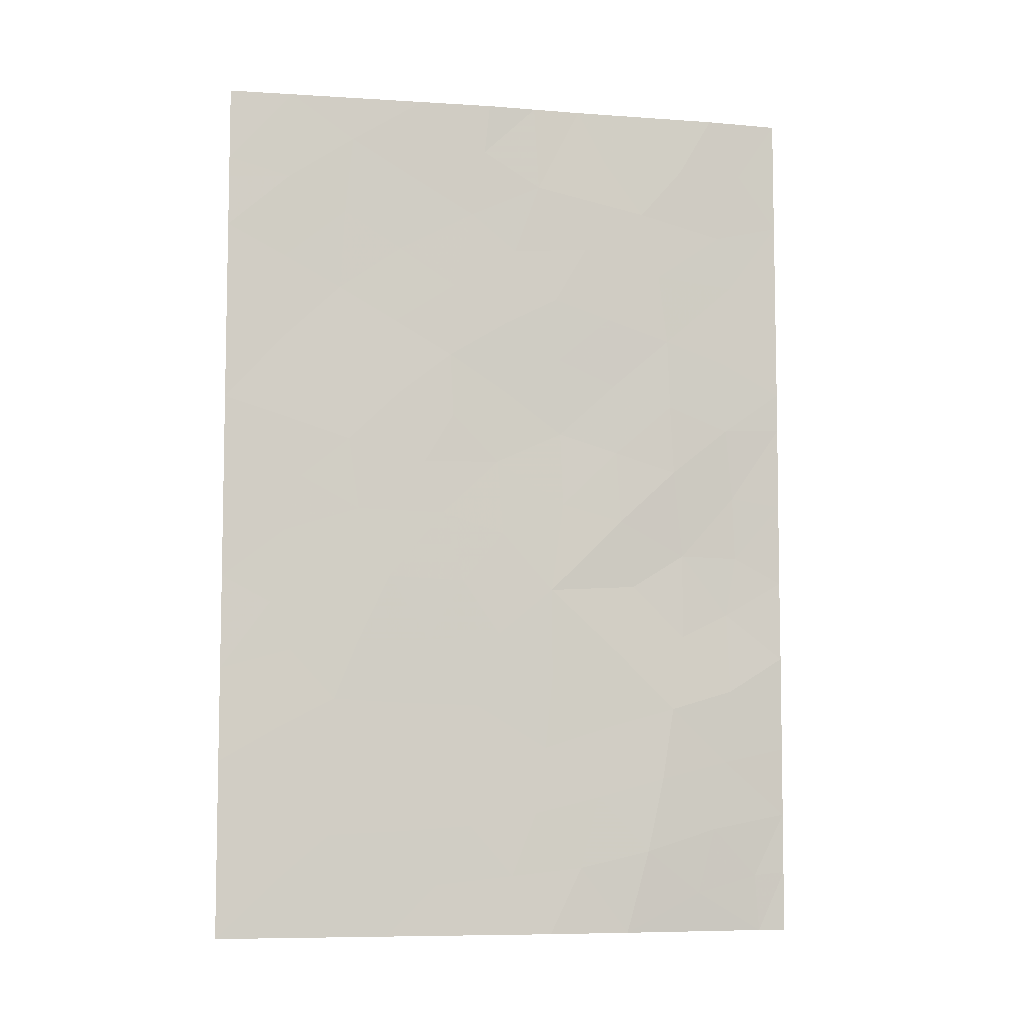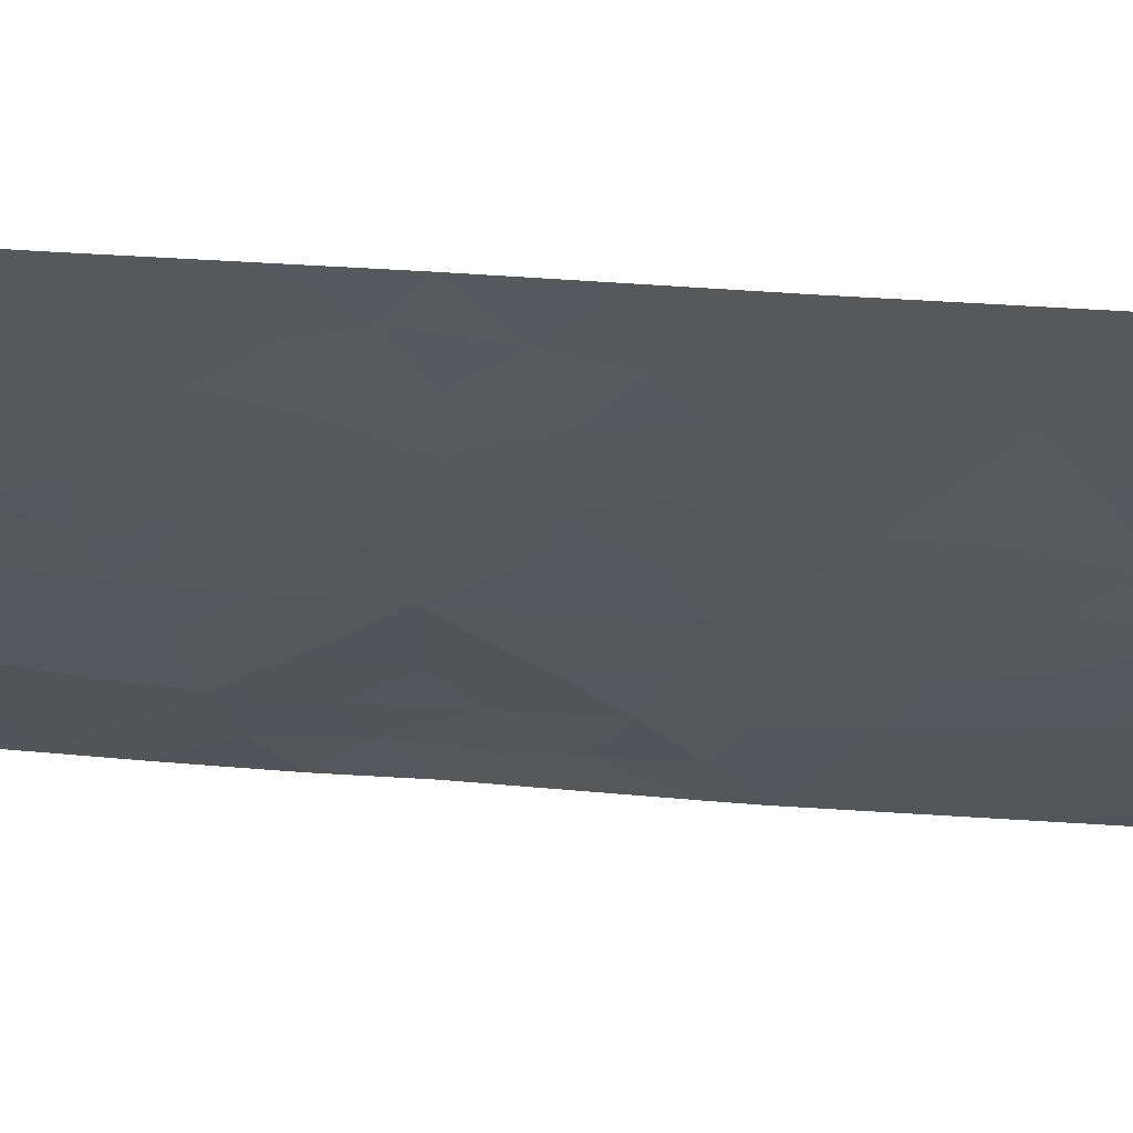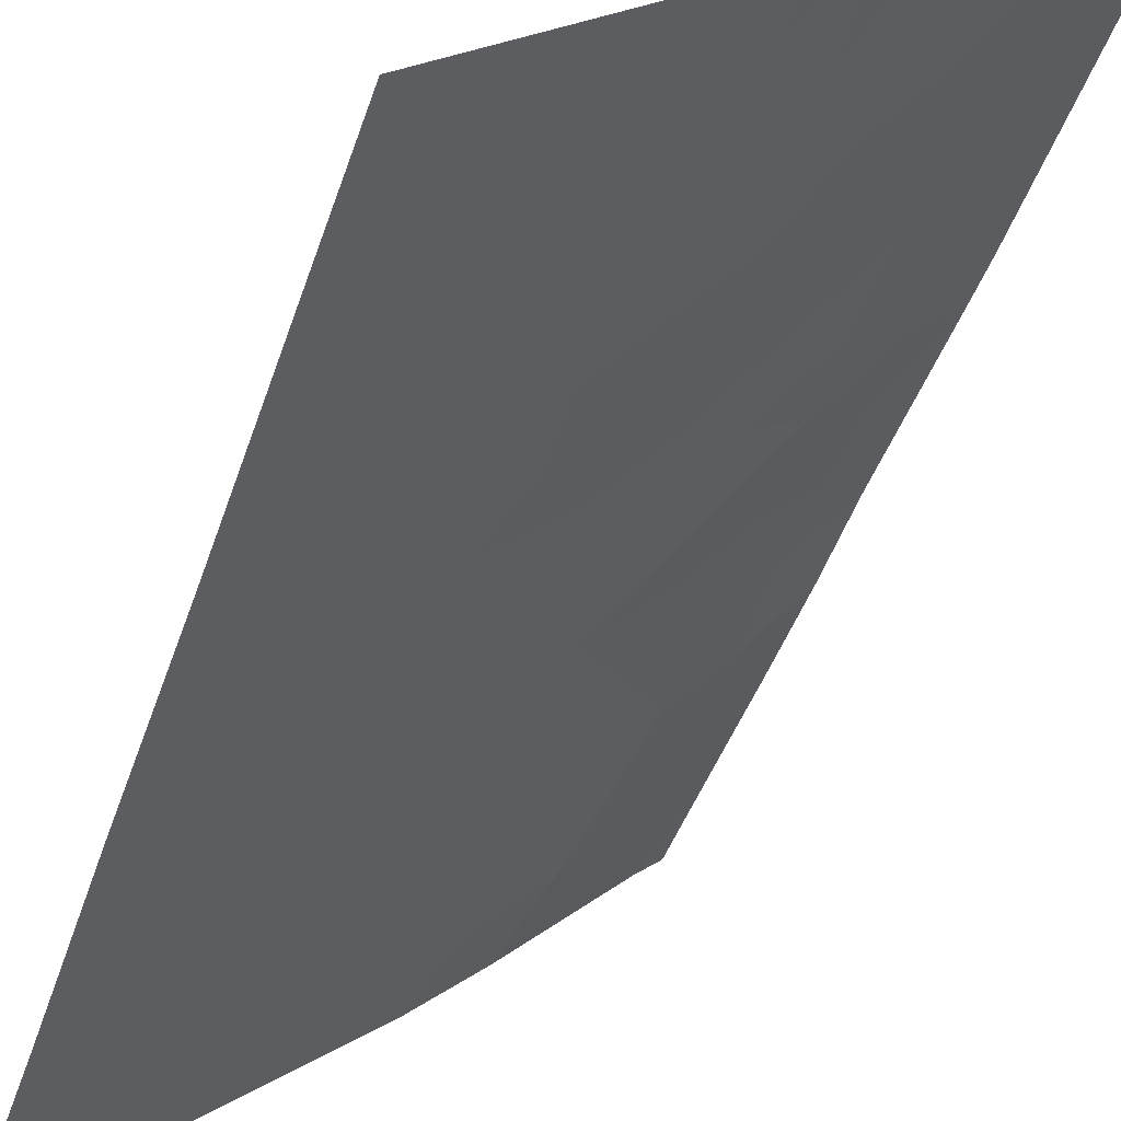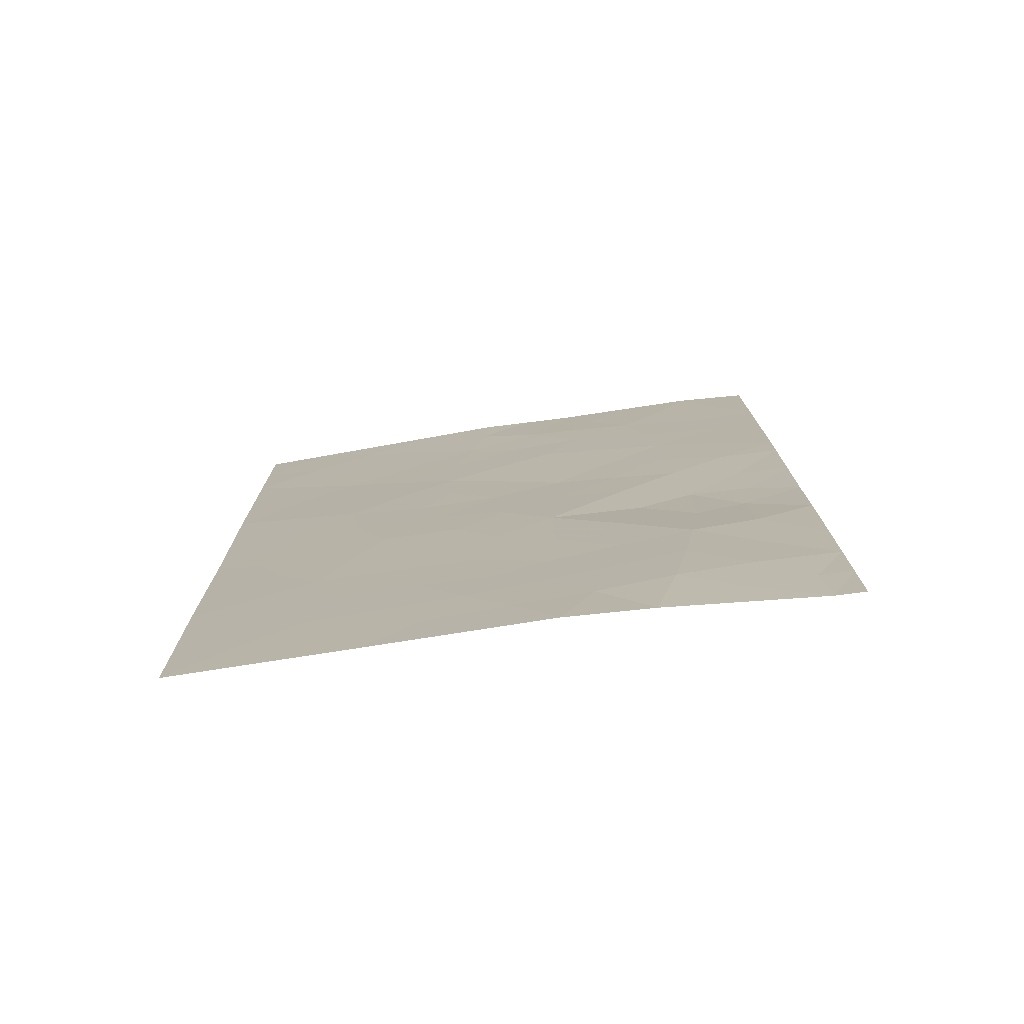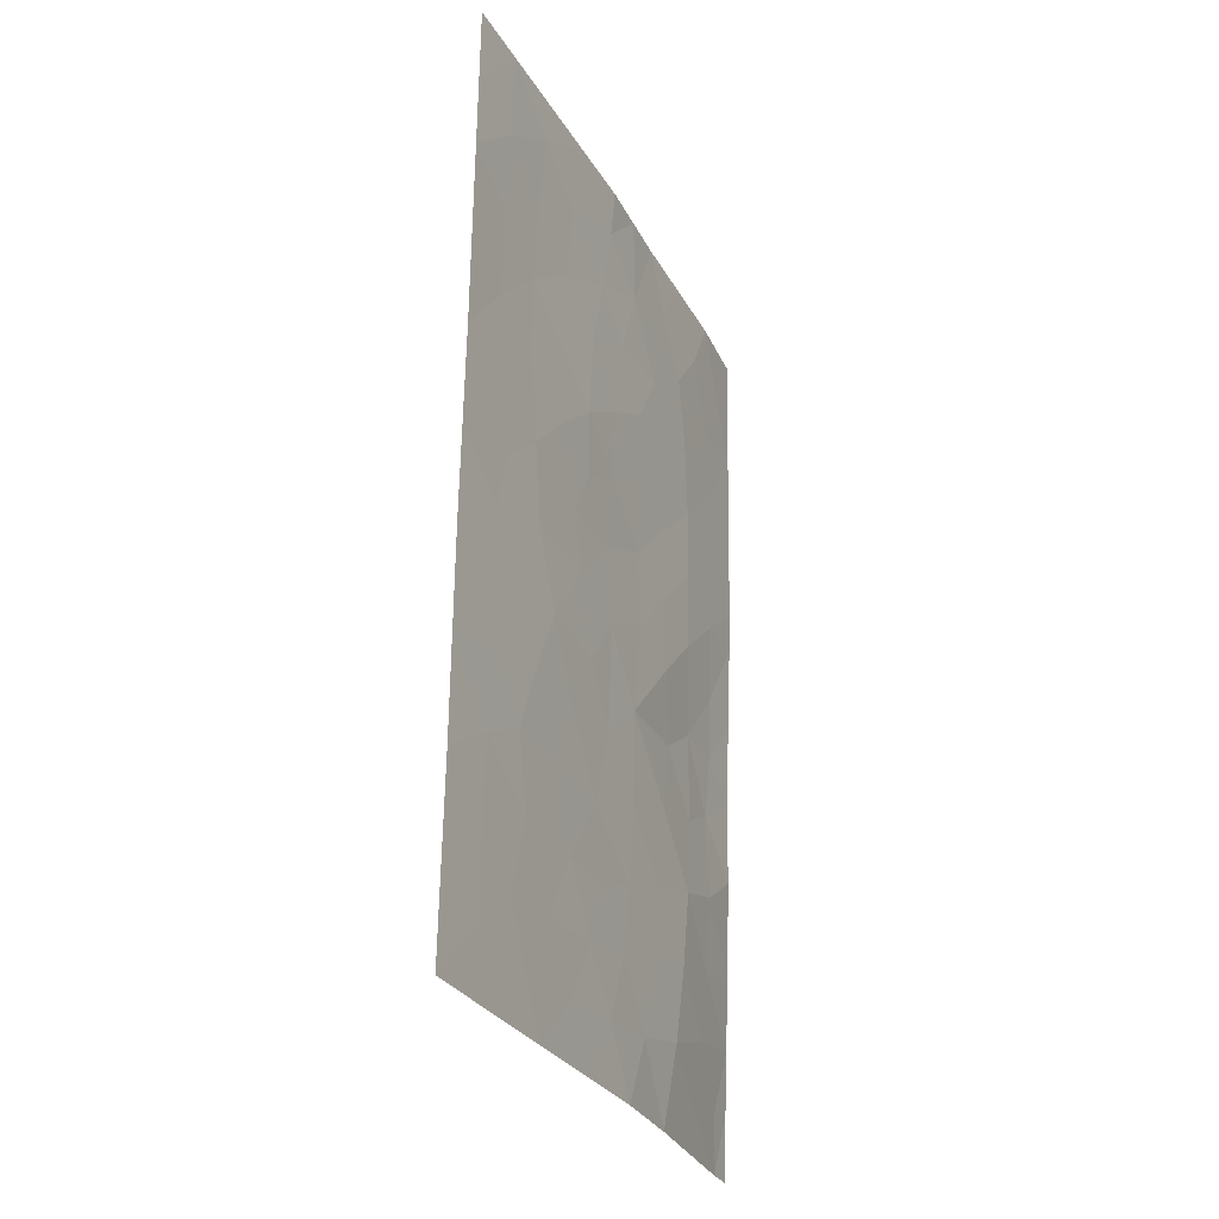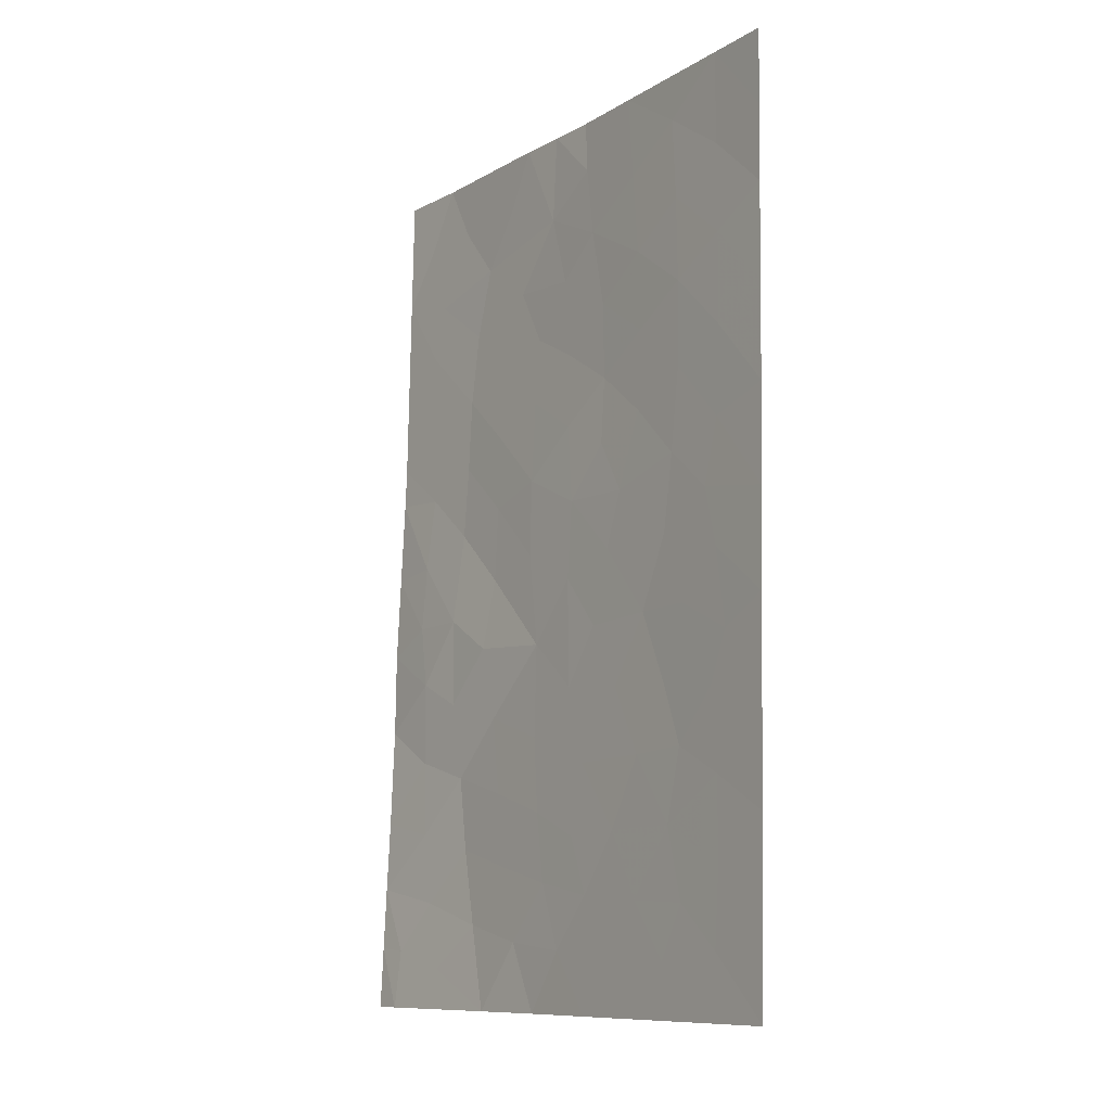
<metadata>
{"format":"obj","ext":"obj","renderer":"f3d","projection":"perspective","resolution":1024,"background":"white","views":[{"elev":-8.0,"azim":-149.4,"up":"+Y"},{"elev":-69.8,"azim":87.3,"up":"+Z"},{"elev":-46.7,"azim":162.5,"up":"+Z"},{"elev":-77.5,"azim":-129.4,"up":"+Y"},{"elev":-28.4,"azim":155.4,"up":"+Y"},{"elev":-10.1,"azim":97.2,"up":"+Y"}]}
</metadata>
<code>
v 26.51 48.42 84.64
v 28.01 48.49 83.19
v 29.7 50 81.6
v 28.73 50 82.53
v 29.17 48.81 82.12
v 31.44 41.28 80.29
v 26.5 50 84.61
v 27.21 50 83.9
v 31.23 50 80.29
v 32.58 50 79.14
v 26.59 43.04 84.78
v 26.54 45.33 84.69
v 27.73 44.64 83.59
v 28.09 39.14 83.37
v 26.65 39.66 84.87
v 31.4 47.19 80.24
v 27.76 46.59 83.48
v 32.59 48.03 79.16
v 29.93 41.21 81.65
v 30.43 40.32 81.21
v 32.6 45.53 79.18
v 29.1 42.87 82.36
v 30.85 43.03 80.77
v 29.56 38.81 82.03
v 30.91 38 80.85
v 29.16 38 82.41
v 26.97 38 84.67
v 27.79 41.18 83.6
v 29.19 40.61 82.33
v 31.49 39.4 80.29
v 26.68 38 84.94
v 32.64 40.41 79.25
v 32.66 38 79.29
v 32.63 42.98 79.23
v 26.53 45.86 84.68
v 31.28 44.98 80.36
v 27.09 43.39 84.31
v 30.18 46.26 81.31
v 29 47.14 82.33
v 28.35 38 83.2
v 29.21 50 82.06
v 26.9 49.18 84.23
v 27.56 49.19 83.59
v 26.5 49.21 84.62
v 31.93 48.78 79.71
v 31.91 50 79.72
v 32.58 49.01 79.15
v 27.09 44.28 84.25
v 27.68 43.41 83.75
v 31.96 45.27 79.75
v 31.39 46.06 80.26
v 32 46.42 79.71
v 28.38 45.89 82.96
v 28.42 46.88 82.87
v 28.99 46.25 82.39
v 30.79 46.73 80.78
v 30.13 47.29 81.33
v 30.73 47.8 80.81
v 32.59 46.78 79.17
v 31.99 47.61 79.71
v 30.8 41.24 80.87
v 30.44 42.13 81.17
v 31.18 42.1 80.49
v 29.68 42.23 81.85
v 30.06 42.98 81.48
v 29.78 40.27 81.81
v 30.01 39.51 81.61
v 29.3 39.69 82.25
v 30.03 38 81.63
v 30.37 38.7 81.31
v 27.39 39.45 84.09
v 26.98 38.78 84.59
v 27.97 50 83.21
v 28.83 38.92 82.7
v 26.67 38.83 84.9
v 28.62 39.91 82.87
v 27.91 40.17 83.51
v 28.49 40.91 82.97
v 32.03 39.84 79.8
v 31.28 40.33 80.45
v 32 40.9 79.8
v 26.63 40.6 84.84
v 27.16 41.44 84.23
v 27.25 40.41 84.2
v 31.79 38 80.07
v 31.23 38.7 80.54
v 32 38.83 79.85
v 32.65 39.21 79.27
v 29.45 47.84 81.92
v 29.56 46.76 81.85
v 30.8 39.44 80.91
v 27.84 47.56 83.38
v 27.04 47.45 84.15
v 27.13 46.29 84.09
v 27.75 45.61 83.53
v 27.13 45.28 84.13
v 32.63 41.7 79.24
v 31.91 41.96 79.87
v 28.97 44.12 82.47
v 28.33 43.89 83.05
v 28.37 44.9 83
v 26.52 47.14 84.66
v 32.12 42.63 79.68
v 29.11 41.62 82.38
v 29.62 43.67 81.87
v 30.28 43.95 81.28
v 32.61 44.26 79.21
v 31.97 43.65 79.78
v 31.18 43.98 80.46
v 28.22 42.94 83.23
v 27.69 42.22 83.74
v 28.37 41.95 83.05
v 26.6 41.93 84.79
v 29.77 49.3 81.58
v 30.47 50 80.95
v 30.61 48.89 80.88
v 26.57 44.18 84.74
v 28.65 47.92 82.62
v 30.74 45.67 80.82
v 29.6 45.75 81.86
v 27.66 38 83.94
v 30.16 45.38 81.36
v 29.69 44.71 81.81
v 31.33 48.31 80.26
v 27.59 38.55 83.96
v 31.24 49.39 80.31
v 31.8 44.43 79.92
v 28.42 49.23 82.81
v 29 45.15 82.44
v 27.16 48.2 84.01
v 29.93 48.36 81.49
v 30.47 44.68 81.09
v 31.47 43.04 80.23
v 27.21 42.56 84.23
f 42 43 130
f 42 1 44
f 45 46 47
f 48 96 13
f 50 51 52
f 53 54 55
f 56 57 58
f 59 52 60
f 61 62 63
f 64 65 62
f 66 67 68
f 25 69 70
f 71 125 72
f 26 40 74
f 15 72 75
f 74 76 68
f 77 78 76
f 67 91 70
f 79 80 81
f 82 83 84
f 85 86 87
f 79 88 87
f 89 57 90
f 130 92 93
f 94 95 96
f 20 61 80
f 97 81 98
f 99 100 101
f 102 93 94
f 71 84 77
f 98 63 133
f 19 104 64
f 105 106 65
f 110 49 100
f 83 134 111
f 110 112 111
f 115 116 114
f 12 48 117
f 56 51 119
f 55 90 120
f 54 92 118
f 14 40 125
f 122 119 132
f 122 123 120
f 99 123 105
f 78 112 104
f 53 101 95
f 45 60 124
f 124 58 116
f 41 3 114
f 1 42 130
f 42 8 43
f 130 43 2
f 8 42 7
f 44 7 42
f 18 45 47
f 45 126 46
f 47 46 10
f 37 48 49
f 48 12 96
f 49 48 13
f 21 50 52
f 50 36 51
f 52 51 16
f 129 53 55
f 53 17 54
f 55 54 39
f 16 56 58
f 56 38 57
f 58 57 131
f 18 59 60
f 59 21 52
f 60 52 16
f 6 61 63
f 61 19 62
f 63 62 23
f 19 64 62
f 62 65 23
f 29 66 68
f 66 20 67
f 68 67 24
f 69 24 70
f 24 69 26
f 15 71 72
f 71 14 125
f 72 125 27
f 2 43 128
f 43 8 73
f 26 74 24
f 29 19 66
f 66 19 20
f 72 27 75
f 31 75 27
f 24 74 68
f 74 14 76
f 68 76 29
f 14 77 76
f 77 28 78
f 76 78 29
f 24 67 70
f 67 20 91
f 70 91 86
f 32 79 81
f 79 30 80
f 81 80 6
f 15 82 84
f 82 113 83
f 84 83 28
f 33 85 87
f 85 25 86
f 87 86 30
f 30 79 87
f 79 32 88
f 87 88 33
f 39 89 90
f 89 131 57
f 90 57 38
f 30 86 91
f 20 80 91
f 91 80 30
f 130 2 92
f 93 92 17
f 35 94 96
f 94 17 95
f 96 95 13
f 20 19 61
f 80 61 6
f 34 97 103
f 97 32 81
f 98 81 6
f 101 100 13
f 35 102 94
f 102 1 93
f 94 93 17
f 14 71 77
f 71 15 84
f 77 84 28
f 98 6 63
f 96 12 35
f 19 29 104
f 105 123 106
f 65 106 23
f 21 107 50
f 107 34 108
f 107 108 127
f 34 103 108
f 108 109 127
f 110 111 49
f 100 49 13
f 28 83 111
f 83 113 134
f 111 134 49
f 111 112 28
f 74 40 14
f 4 41 5
f 113 11 134
f 37 134 11
f 3 115 114
f 115 9 126
f 114 116 131
f 117 48 37
f 128 5 2
f 38 56 119
f 56 16 51
f 119 51 36
f 129 55 120
f 55 39 90
f 120 90 38
f 39 54 118
f 54 17 92
f 118 92 2
f 125 121 27
f 122 38 119
f 132 119 36
f 38 122 120
f 120 123 129
f 22 99 105
f 99 129 123
f 106 123 132
f 29 78 104
f 78 28 112
f 106 132 109
f 106 109 23
f 118 89 39
f 17 53 95
f 53 129 101
f 95 101 13
f 45 18 60
f 115 126 116
f 116 58 131
f 126 9 46
f 125 40 121
f 124 126 45
f 124 60 16
f 126 124 116
f 124 16 58
f 25 70 86
f 50 127 36
f 127 50 107
f 127 109 36
f 2 5 118
f 128 43 73
f 128 73 4
f 129 99 101
f 22 110 100
f 99 22 100
f 5 89 118
f 128 4 5
f 41 114 5
f 64 22 105
f 22 64 104
f 64 105 65
f 110 22 112
f 104 112 22
f 132 36 109
f 131 5 114
f 103 98 133
f 108 133 109
f 131 89 5
f 117 37 11
f 122 132 123
f 103 97 98
f 108 103 133
f 37 49 134
f 133 63 23
f 133 23 109
f 93 1 130

</code>
